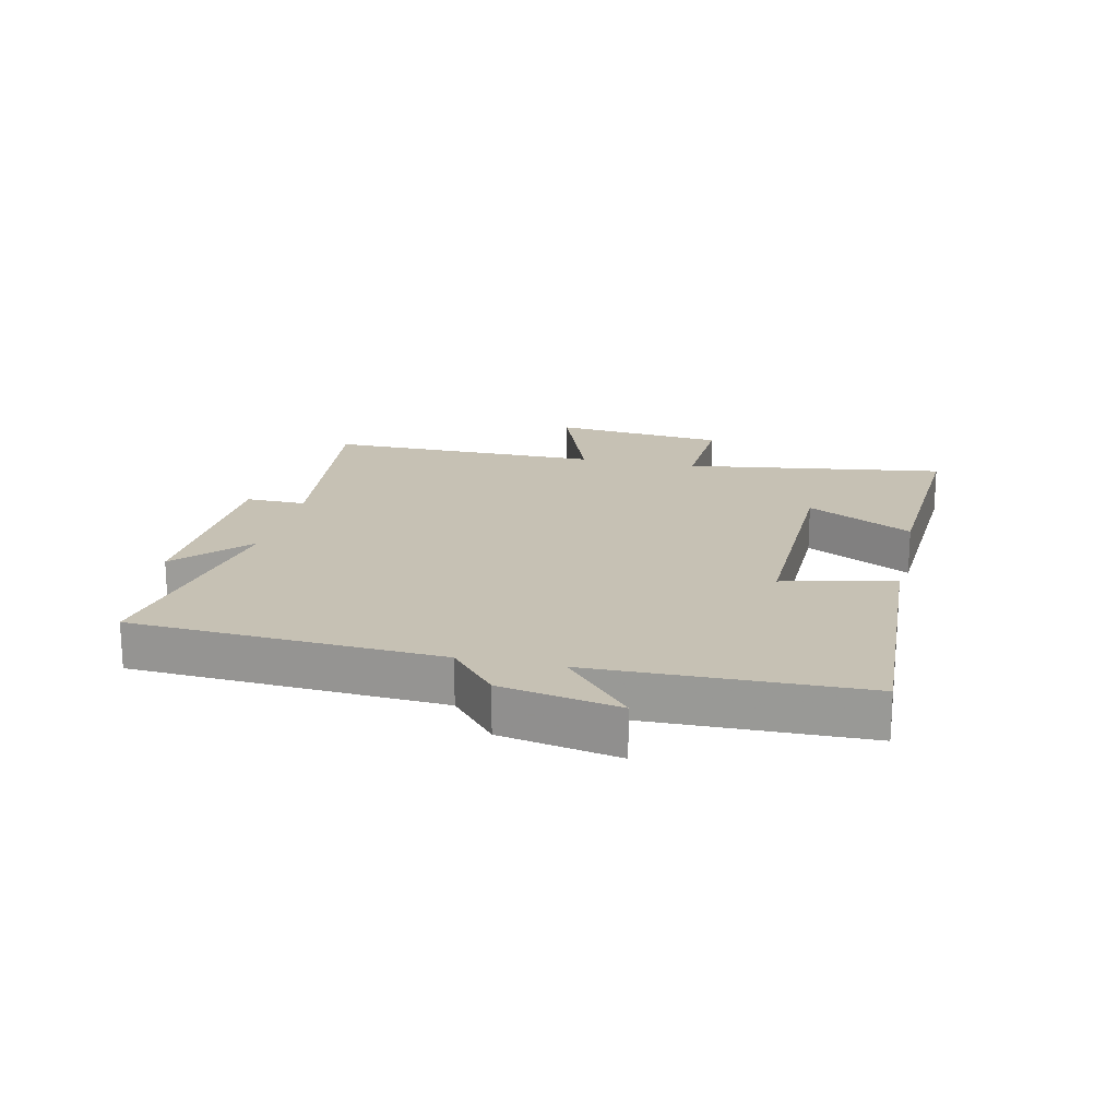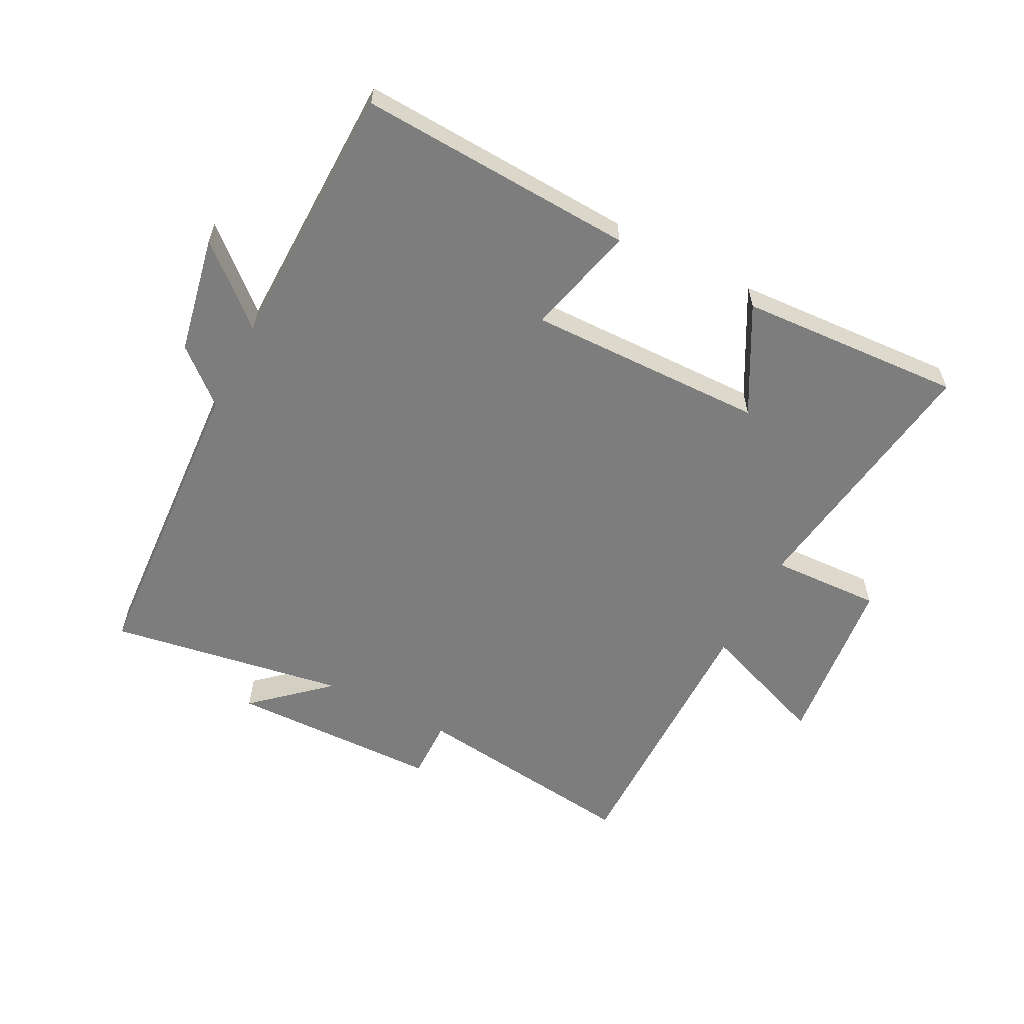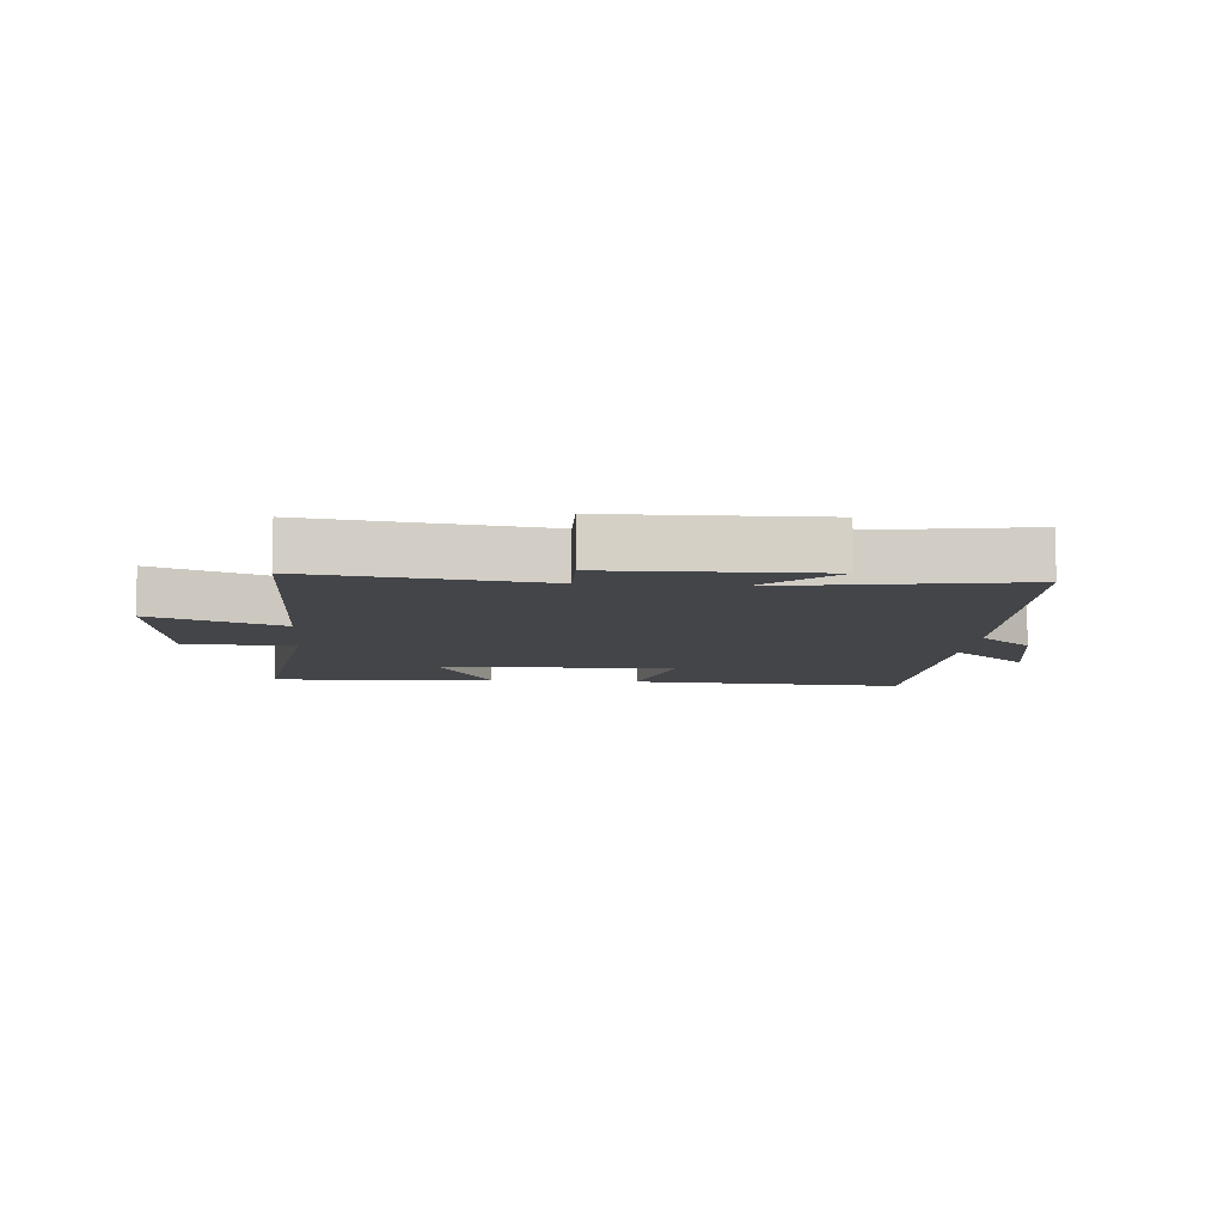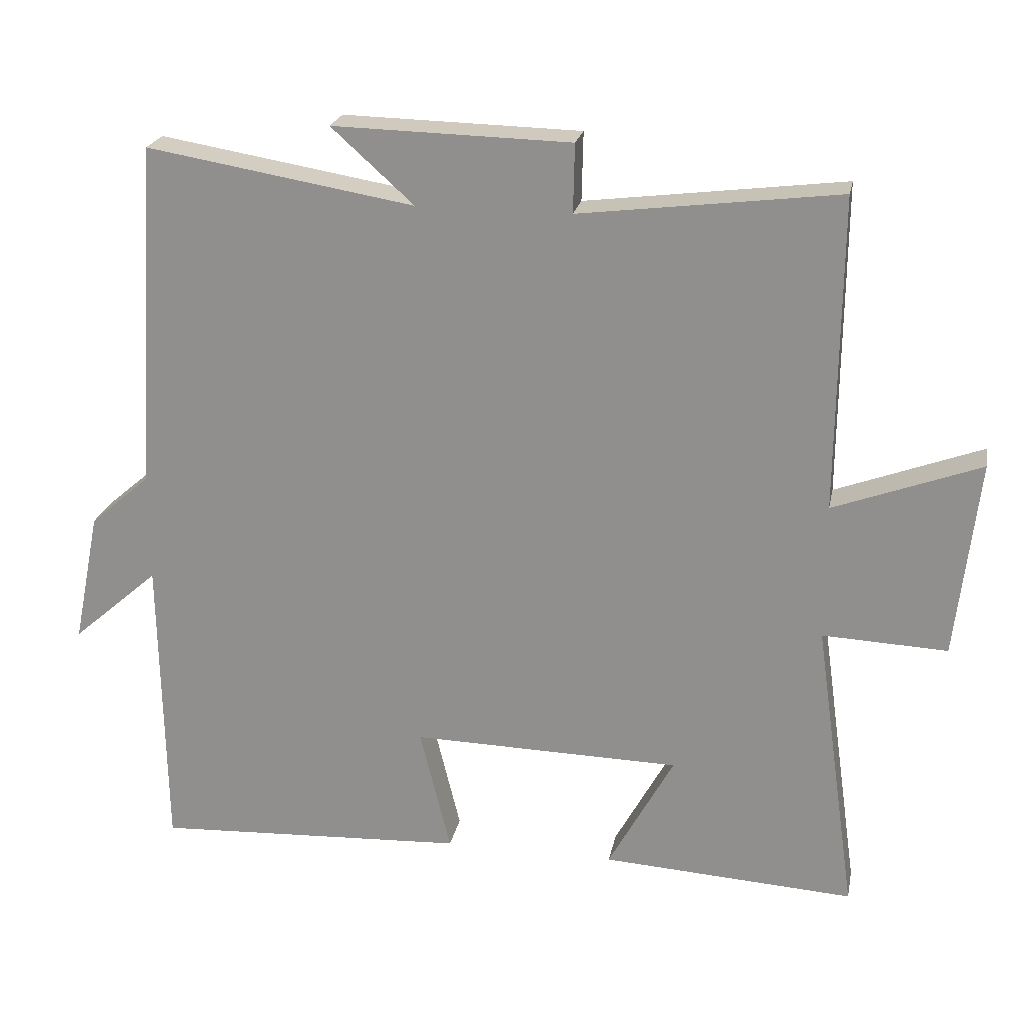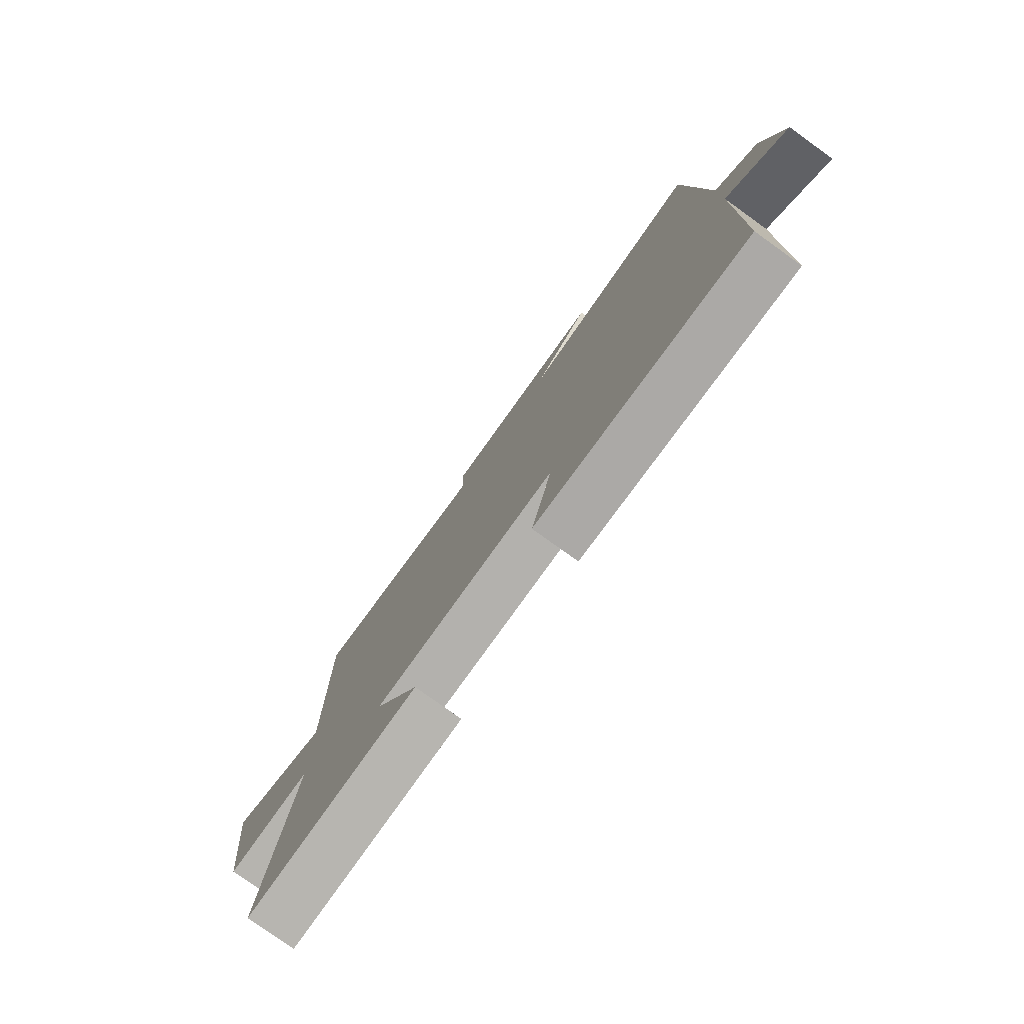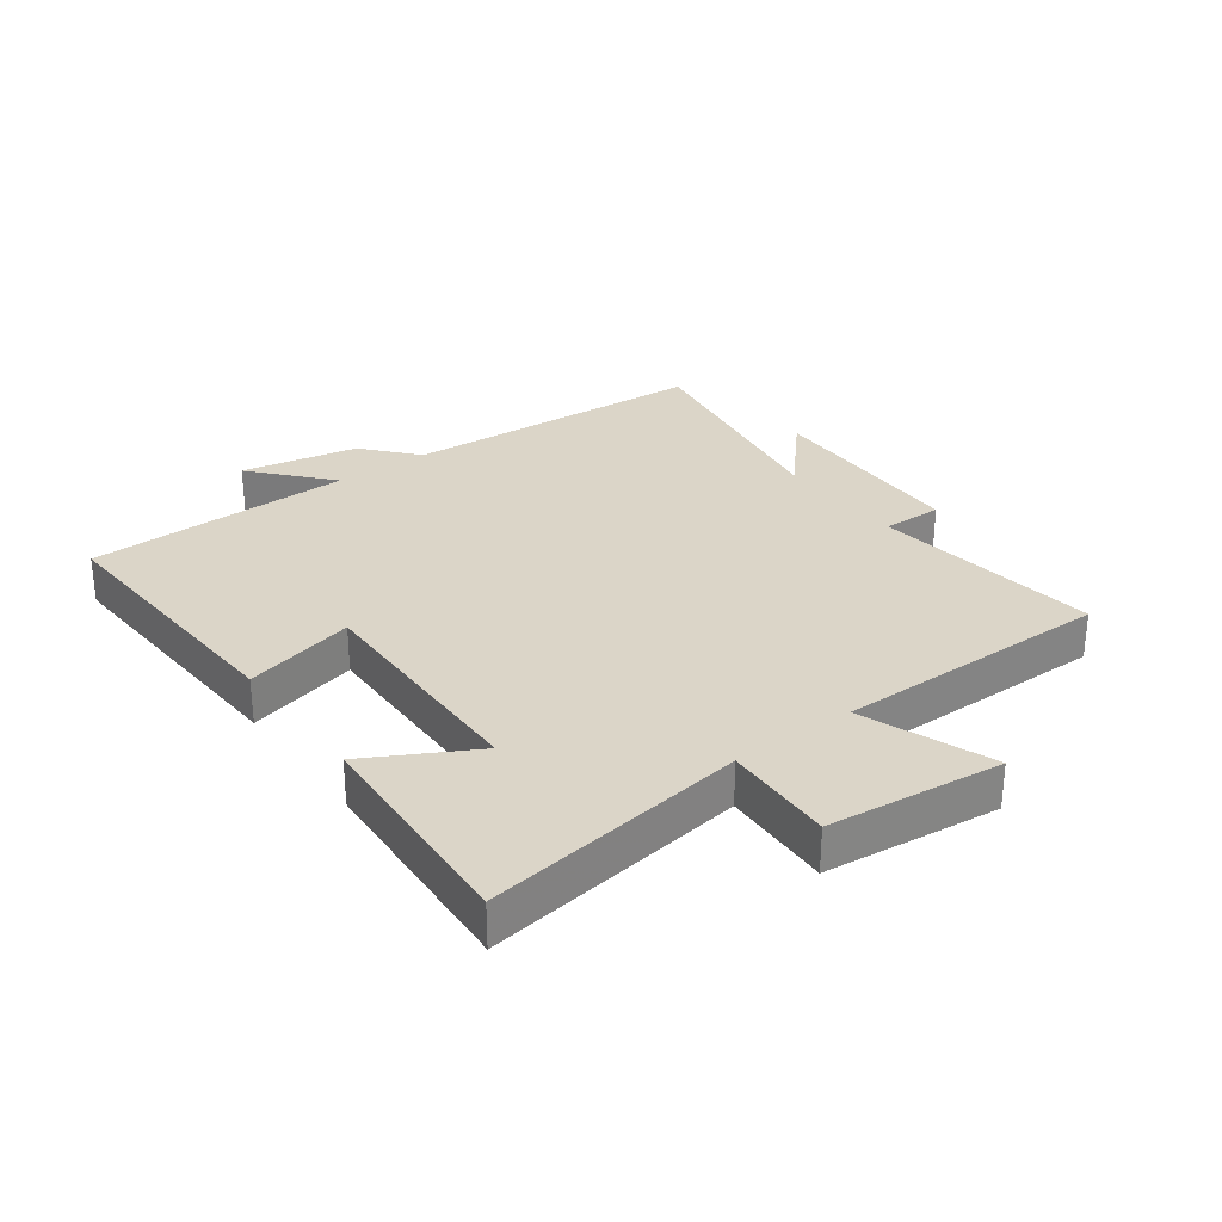
<metadata>
{"format":"obj","ext":"obj","renderer":"f3d","projection":"perspective","resolution":1024,"background":"white","views":[{"elev":18.5,"azim":102.6,"up":"+Y"},{"elev":-59.1,"azim":152.5,"up":"+Y"},{"elev":-8.7,"azim":-5.0,"up":"+Y"},{"elev":22.3,"azim":-168.9,"up":"+Z"},{"elev":-78.1,"azim":54.3,"up":"+Z"},{"elev":29.5,"azim":-126.5,"up":"+Y"}]}
</metadata>
<code>
v 0.493 0.07 -0.522
v 0.047 0.07 -0.5
v 0.091 0.07 -0.321
v -0.293 0.07 -0.329
v -0.199 0.07 -0.5
v -0.56 0.07 -0.522
v -0.5 0.07 -0.098
v -0.678 0.07 -0.106
v -0.71 0.07 0.176
v -0.5 0.07 0.098
v -0.504 0.07 0.546
v -0.134 0.07 0.5
v -0.136 0.07 0.598
v 0.204 0.07 0.606
v 0.086 0.07 0.5
v 0.469 0.07 0.564
v 0.5 0.07 0.066
v 0.586 0.07 -0.008
v 0.624 0.07 -0.198
v 0.5 0.07 -0.09
v 0.493 0 -0.522
v 0.047 0 -0.5
v 0.091 0 -0.321
v -0.293 0 -0.329
v -0.199 0 -0.5
v -0.56 0 -0.522
v -0.5 0 -0.098
v -0.678 0 -0.106
v -0.71 0 0.176
v -0.5 0 0.098
v -0.504 0 0.546
v -0.134 0 0.5
v -0.136 0 0.598
v 0.204 0 0.606
v 0.086 0 0.5
v 0.469 0 0.564
v 0.5 0 0.066
v 0.586 0 -0.008
v 0.624 0 -0.198
v 0.5 0 -0.09
f 17 18 19 20
f 17 20 1
f 16 17 1
f 15 16 1
f 12 13 14 15
f 12 15 1
f 10 11 12 1
f 7 8 9 10
f 4 5 6 7
f 3 4 7 10
f 1 2 3
f 1 3 10
f 40 39 38 37
f 21 40 37
f 21 37 36
f 21 36 35
f 35 34 33 32
f 21 35 32
f 21 32 31 30
f 30 29 28 27
f 27 26 25 24
f 30 27 24 23
f 23 22 21
f 30 23 21
f 1 21 22 2
f 2 22 23 3
f 3 23 24 4
f 4 24 25 5
f 5 25 26 6
f 6 26 27 7
f 7 27 28 8
f 8 28 29 9
f 9 29 30 10
f 10 30 31 11
f 11 31 32 12
f 12 32 33 13
f 13 33 34 14
f 14 34 35 15
f 15 35 36 16
f 16 36 37 17
f 17 37 38 18
f 18 38 39 19
f 19 39 40 20
f 20 40 21 1

</code>
